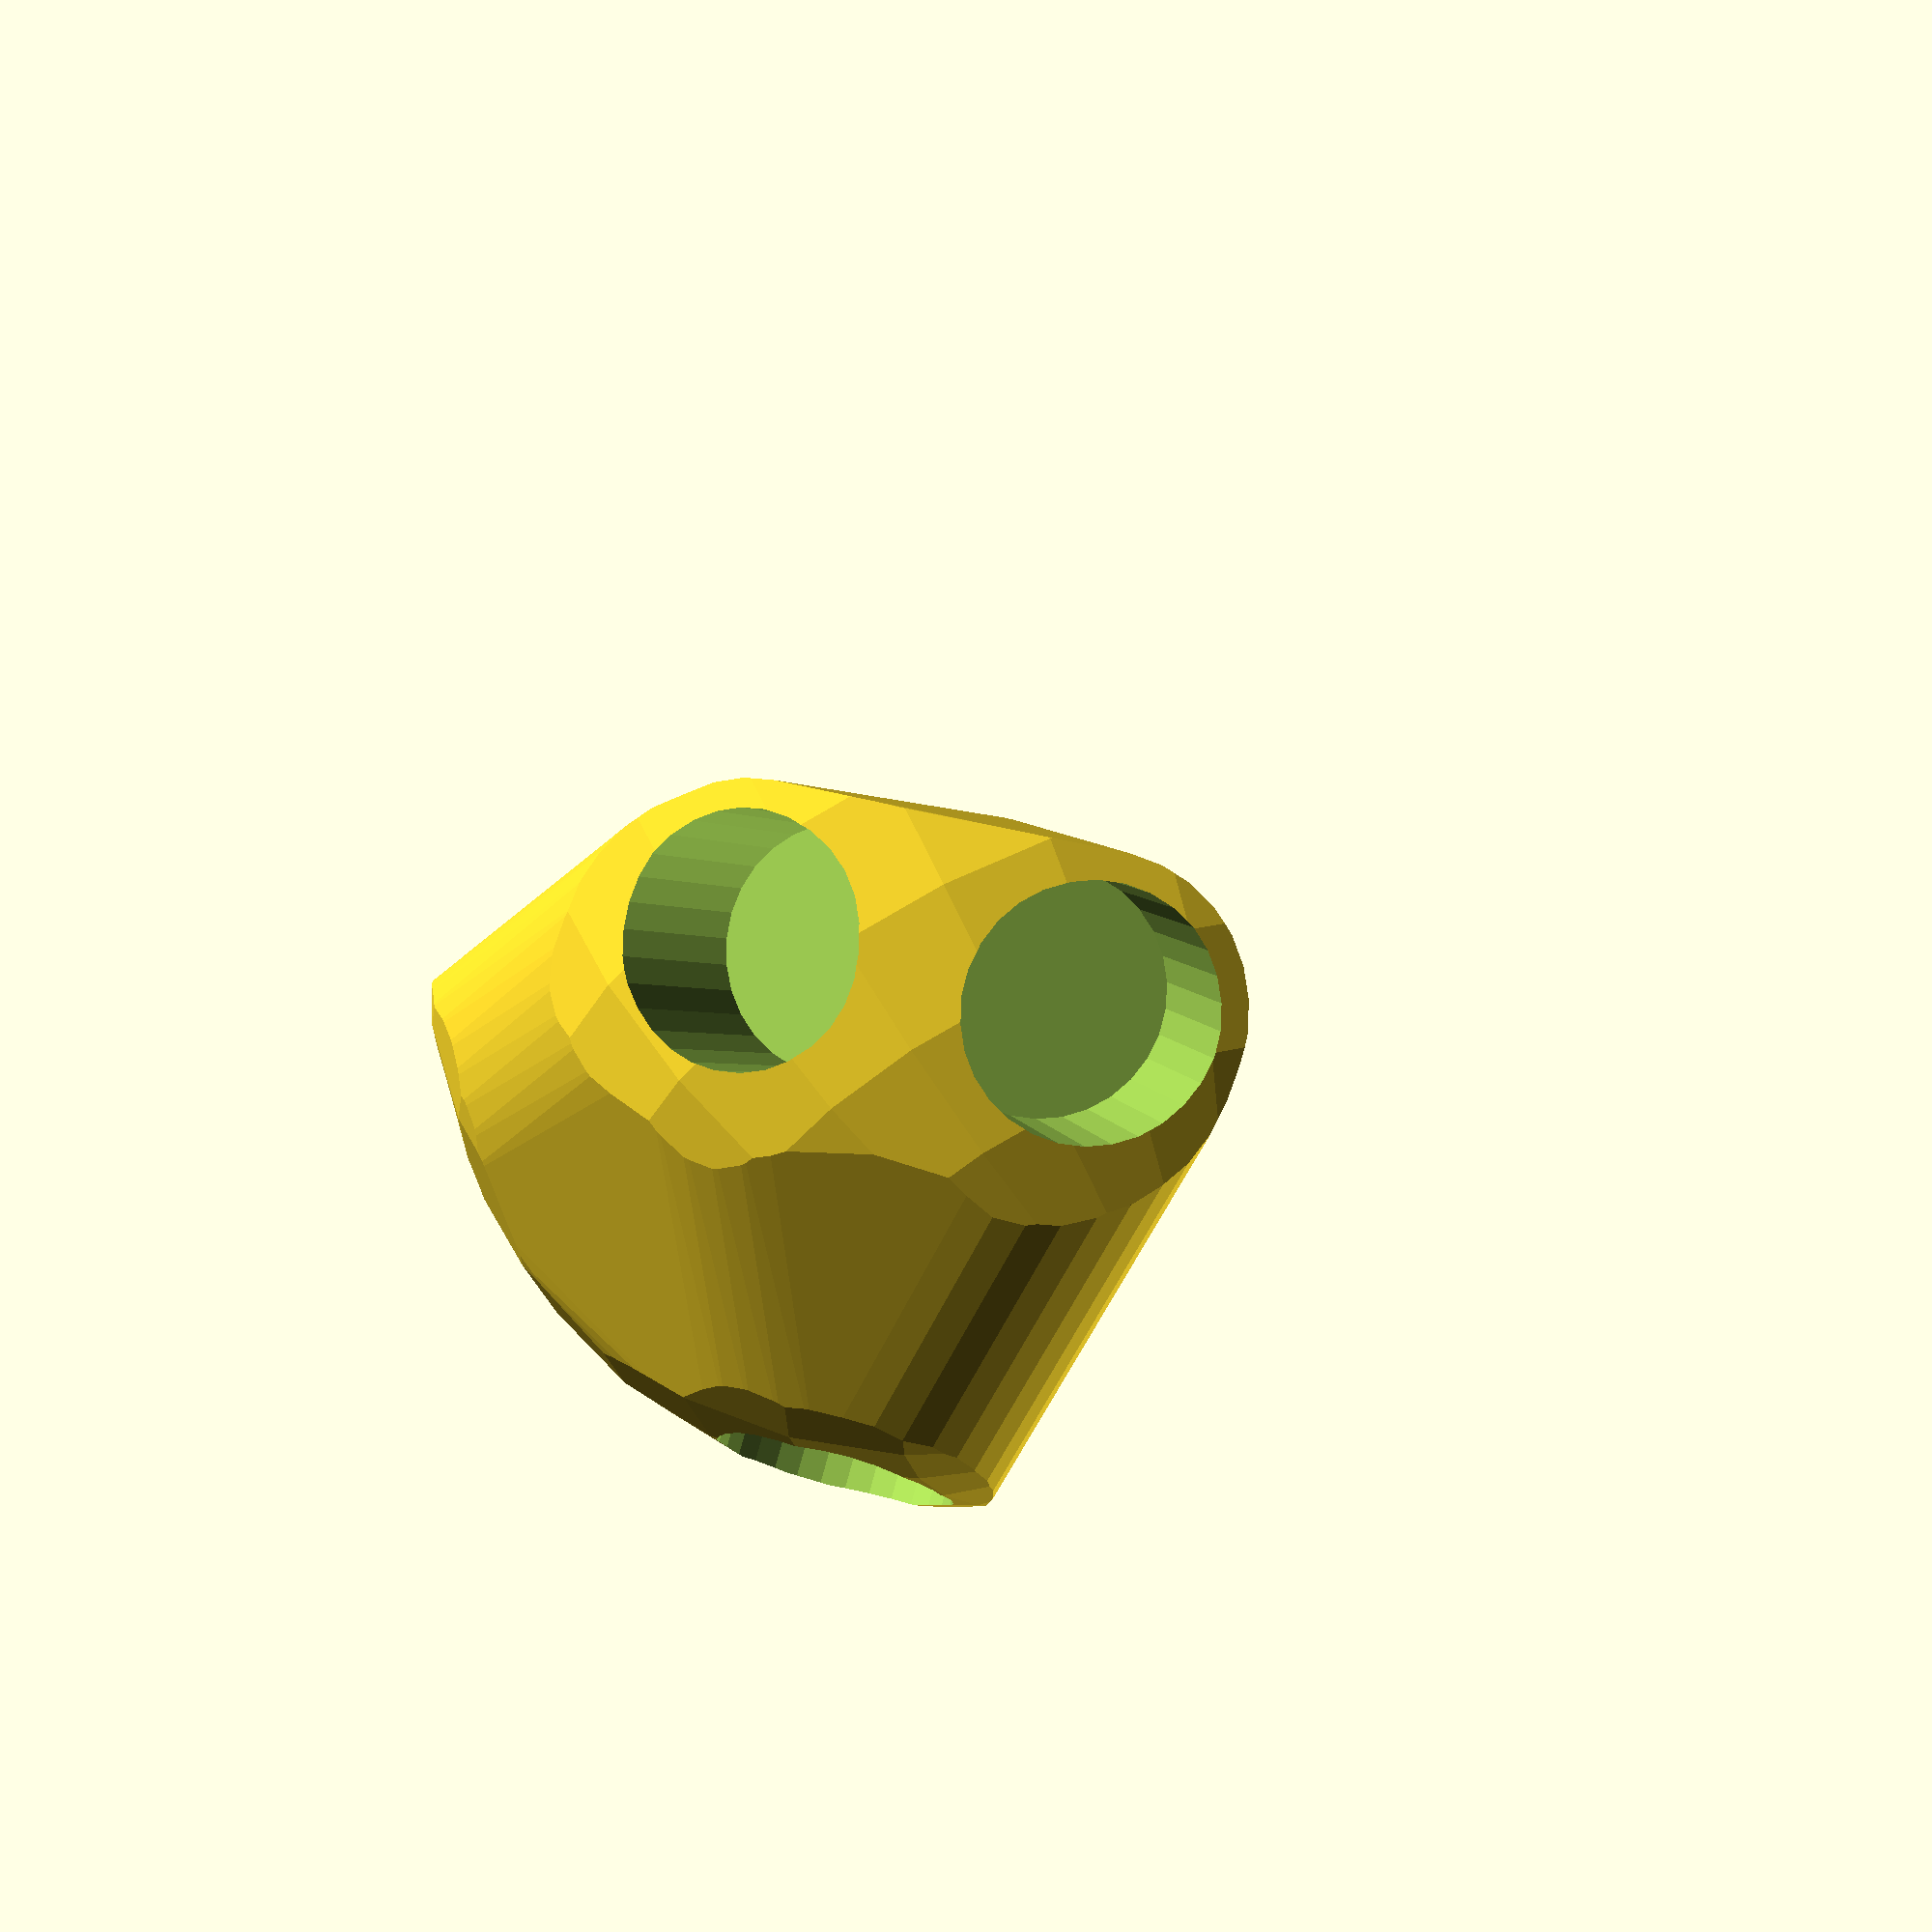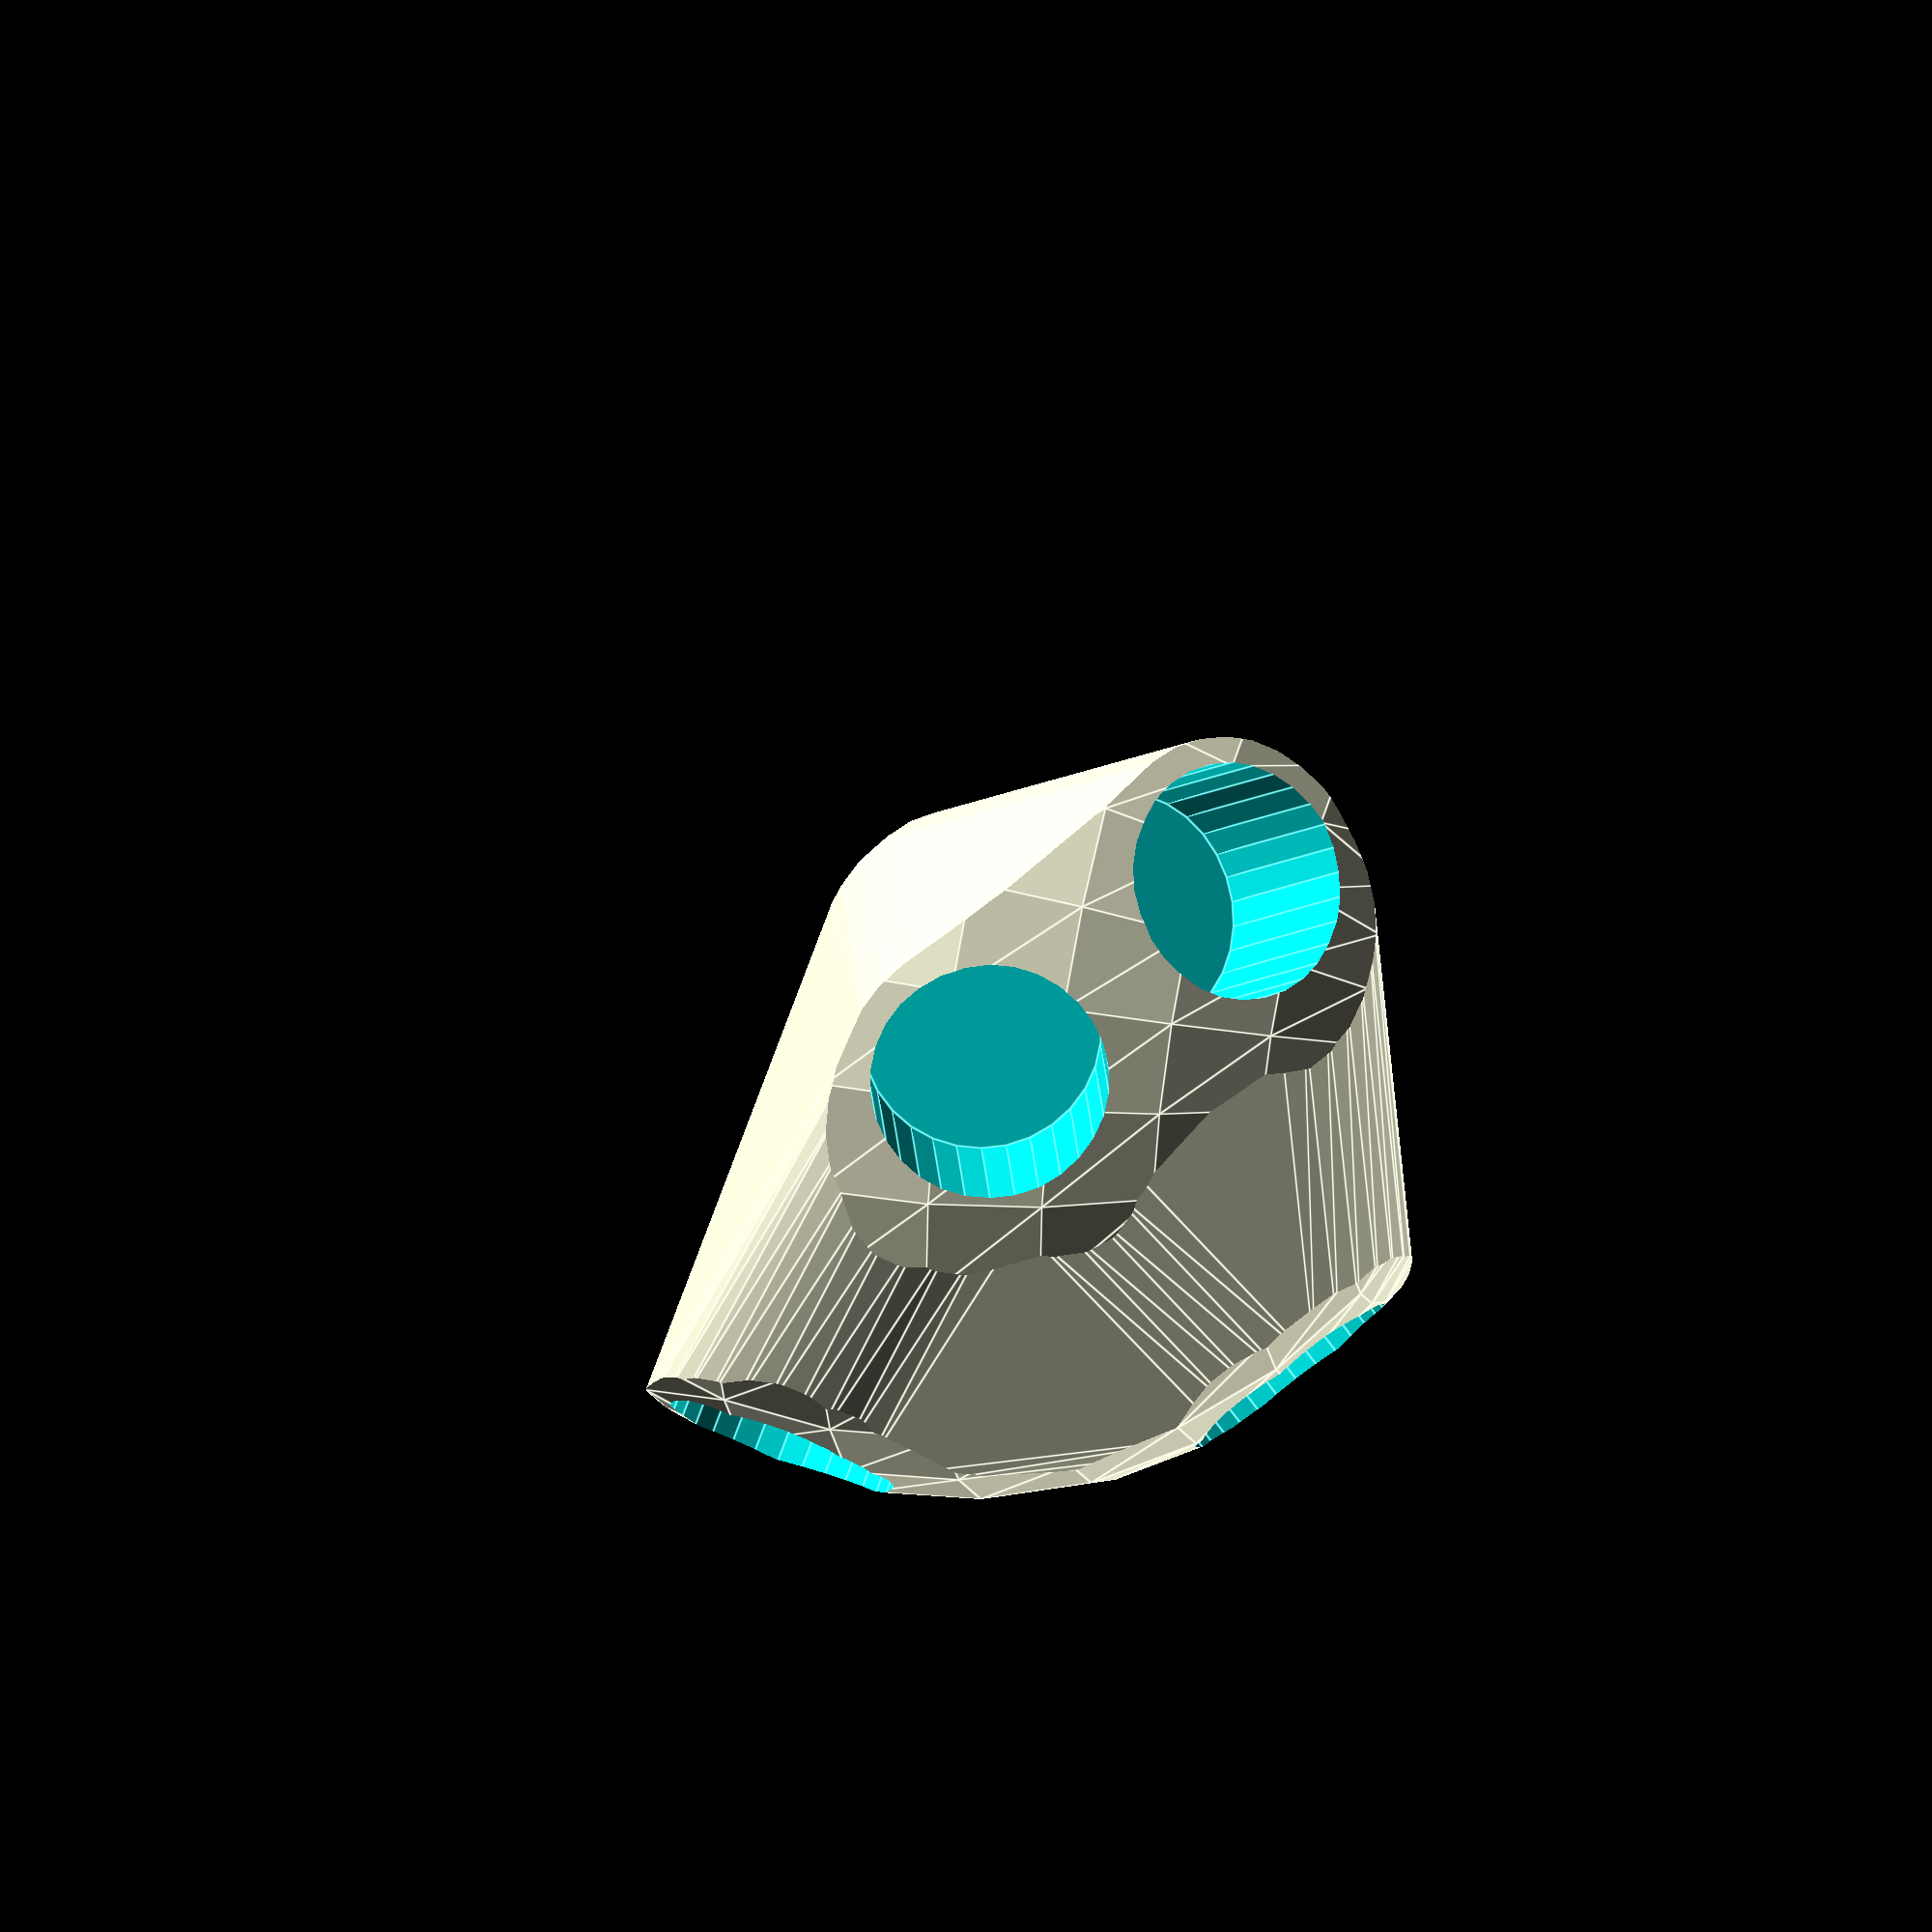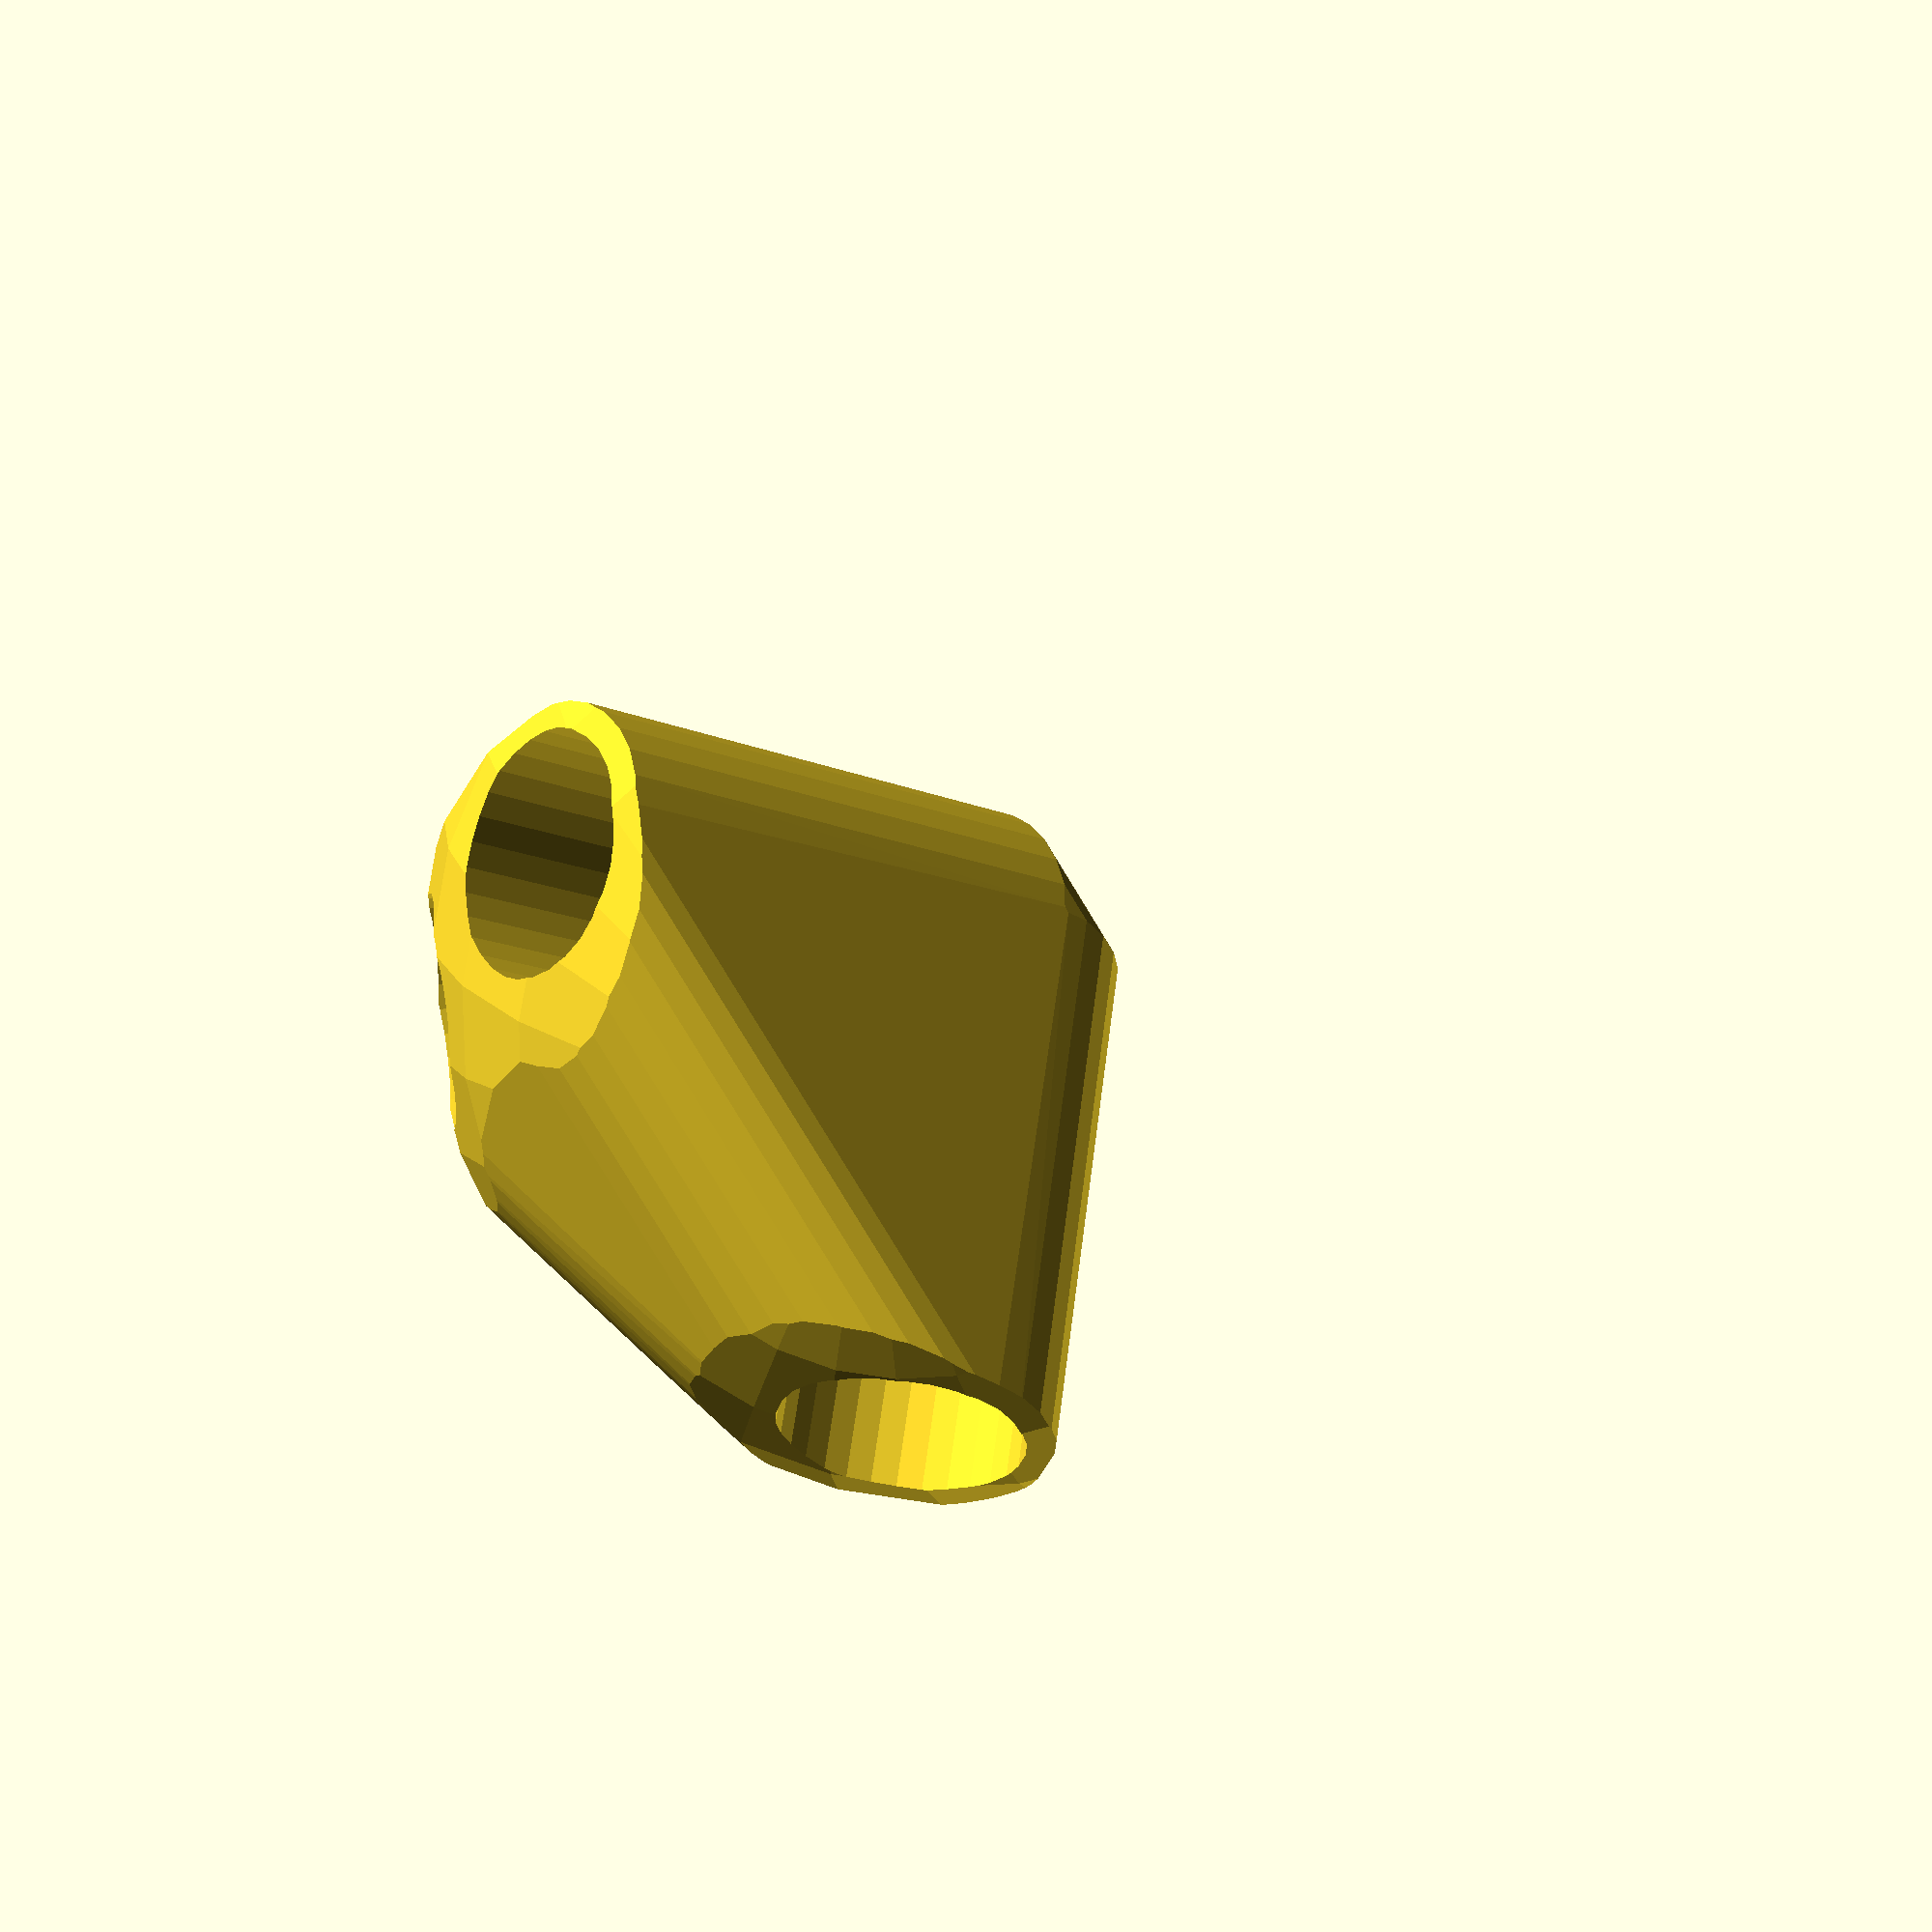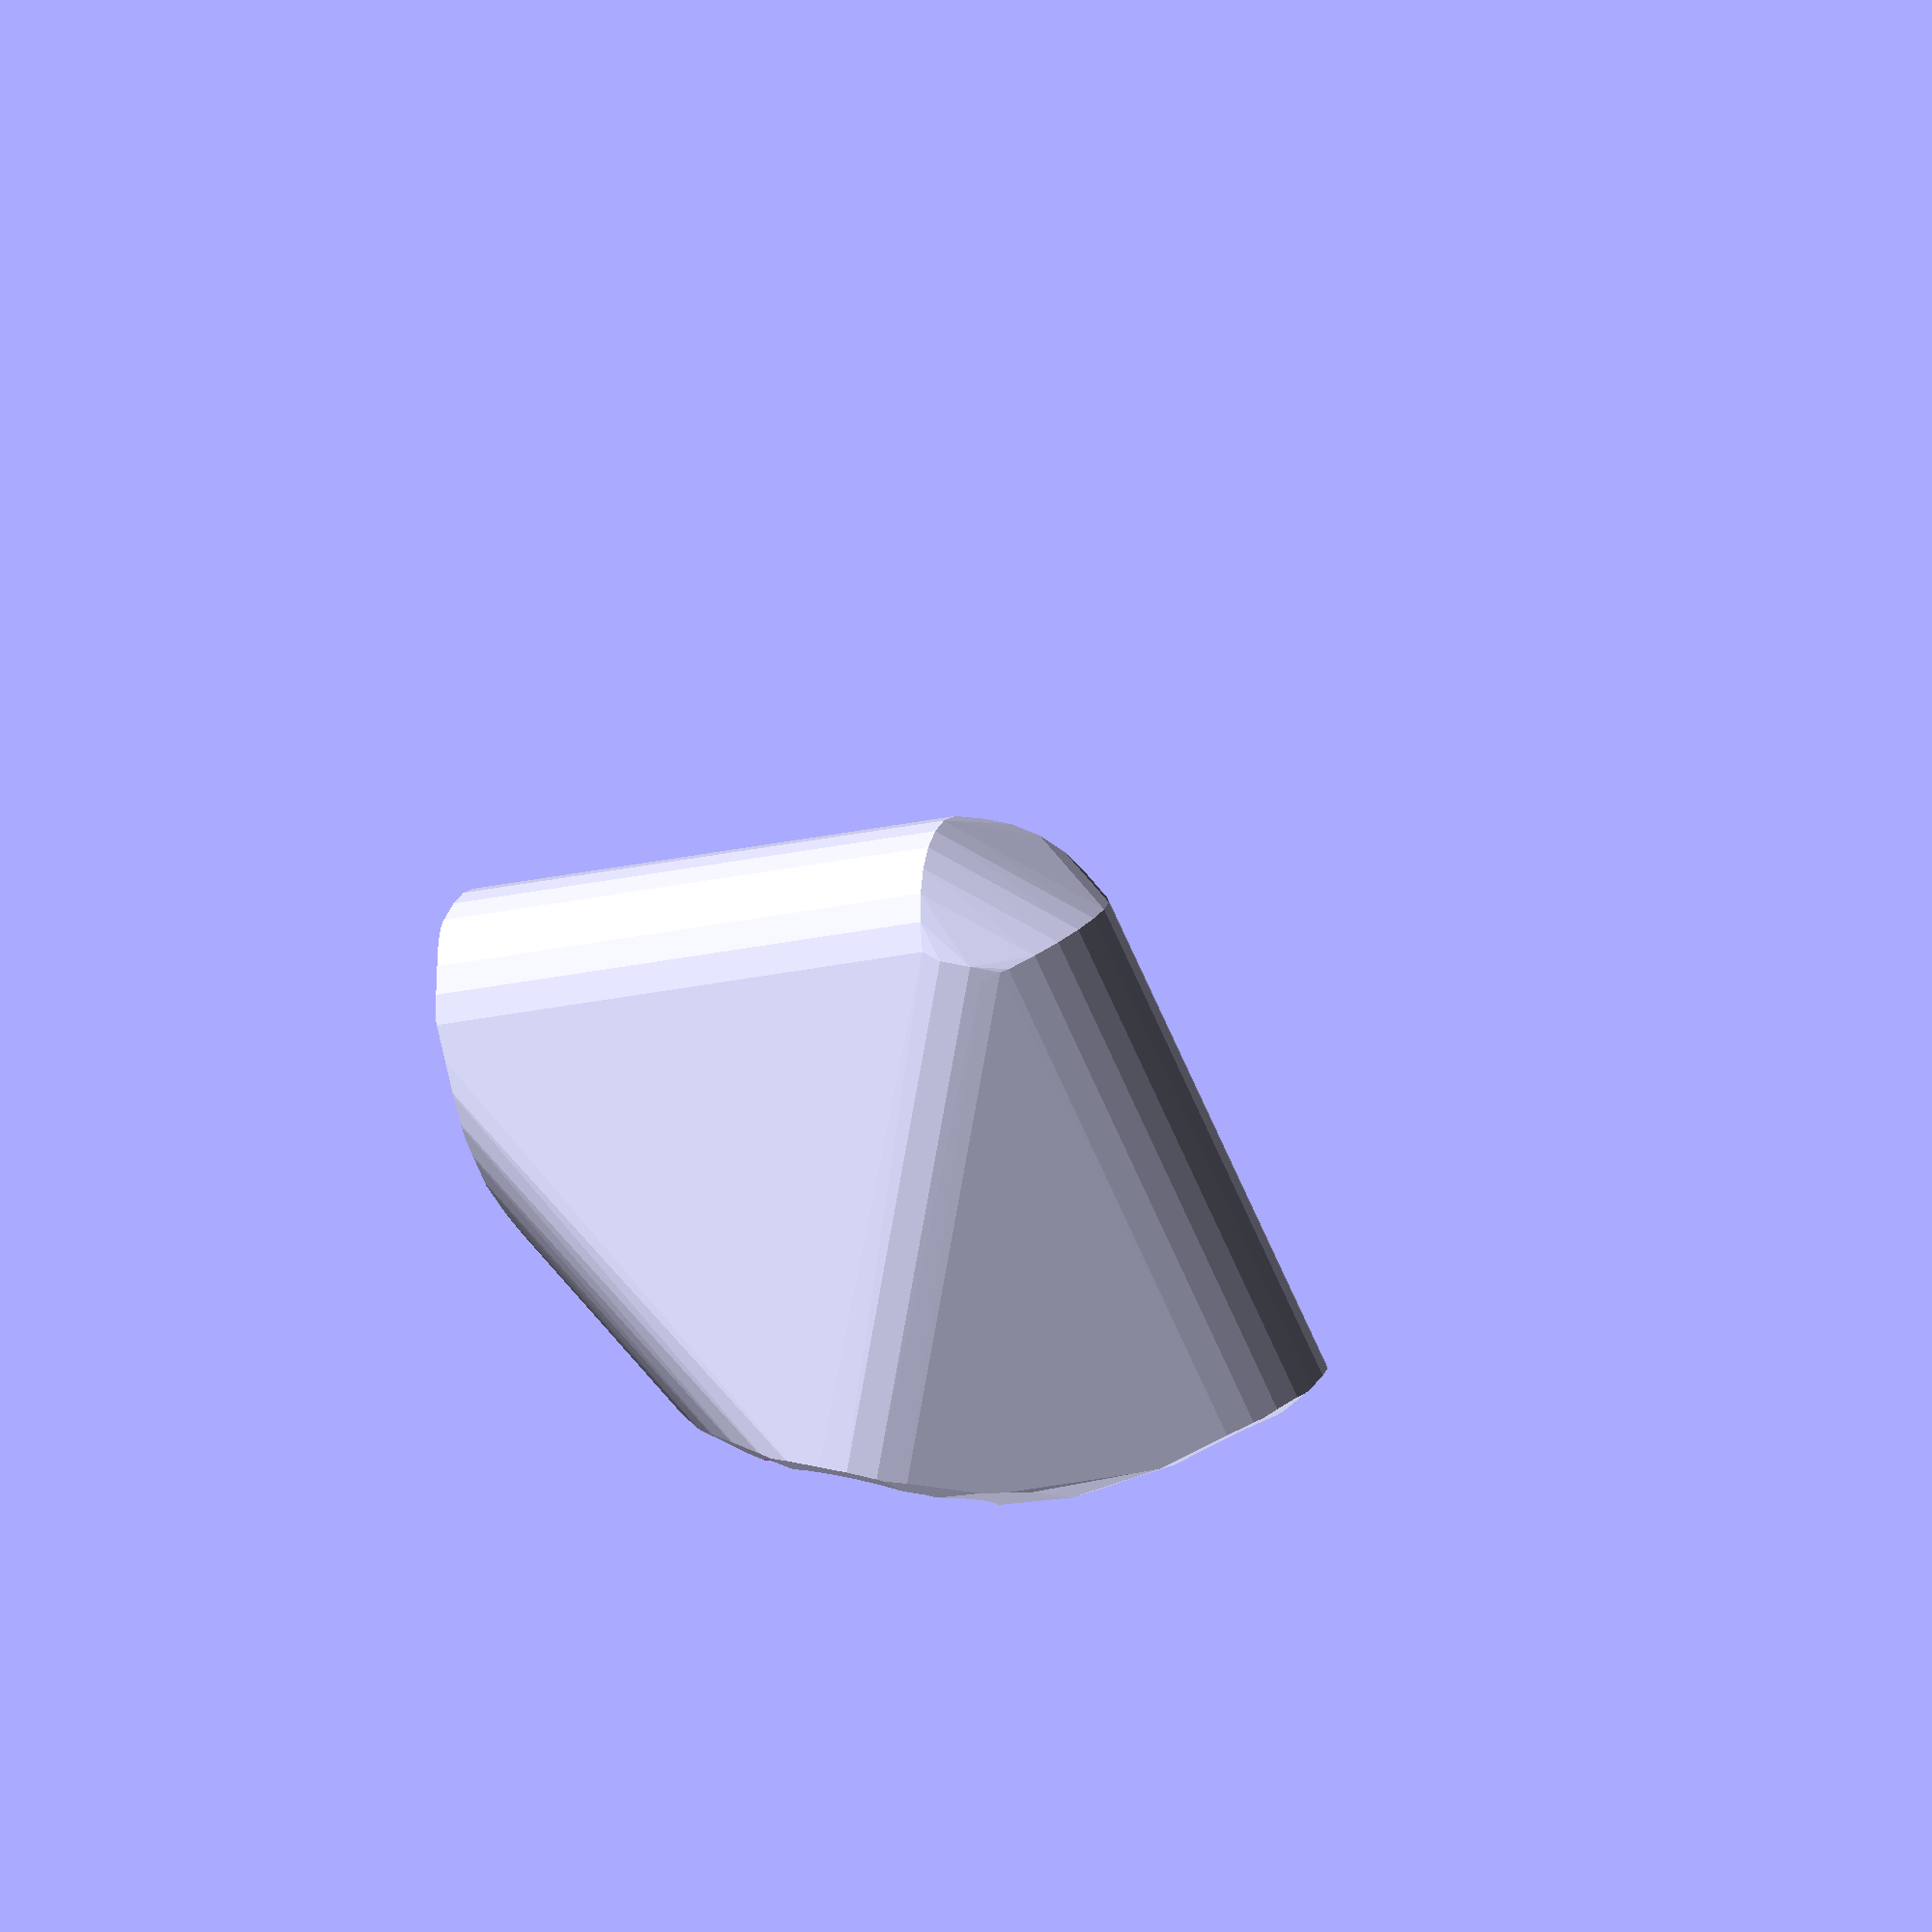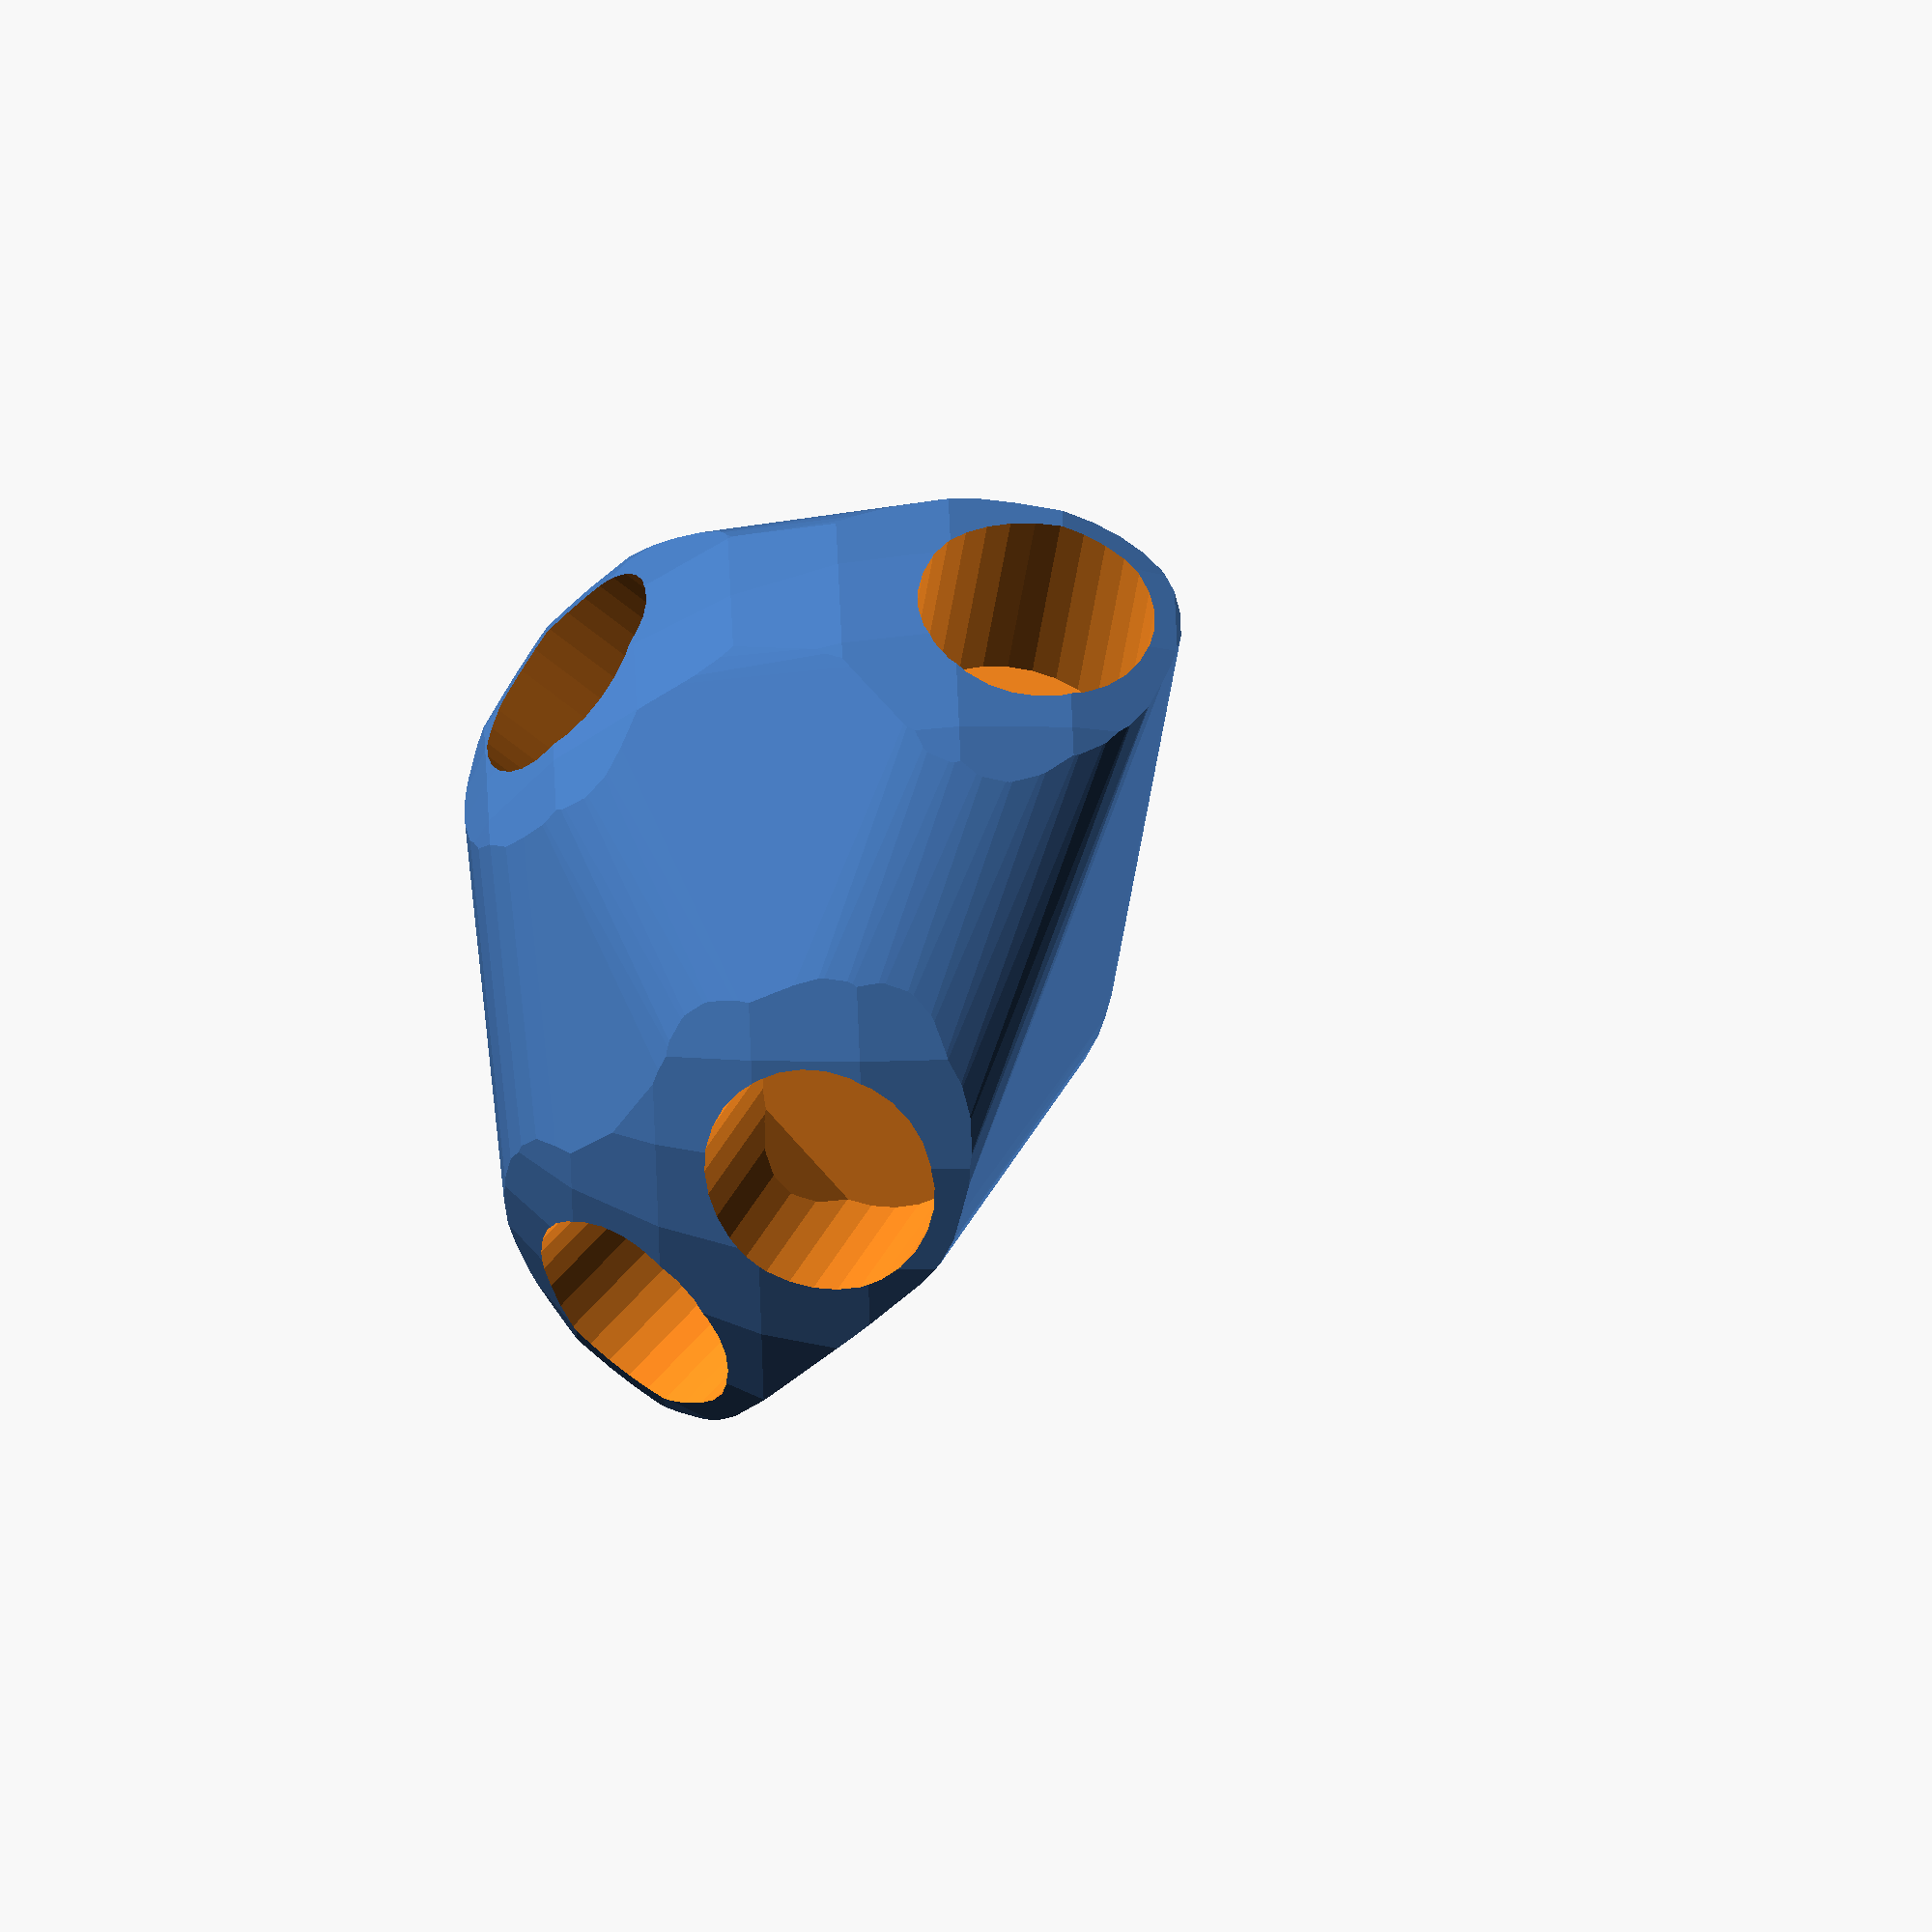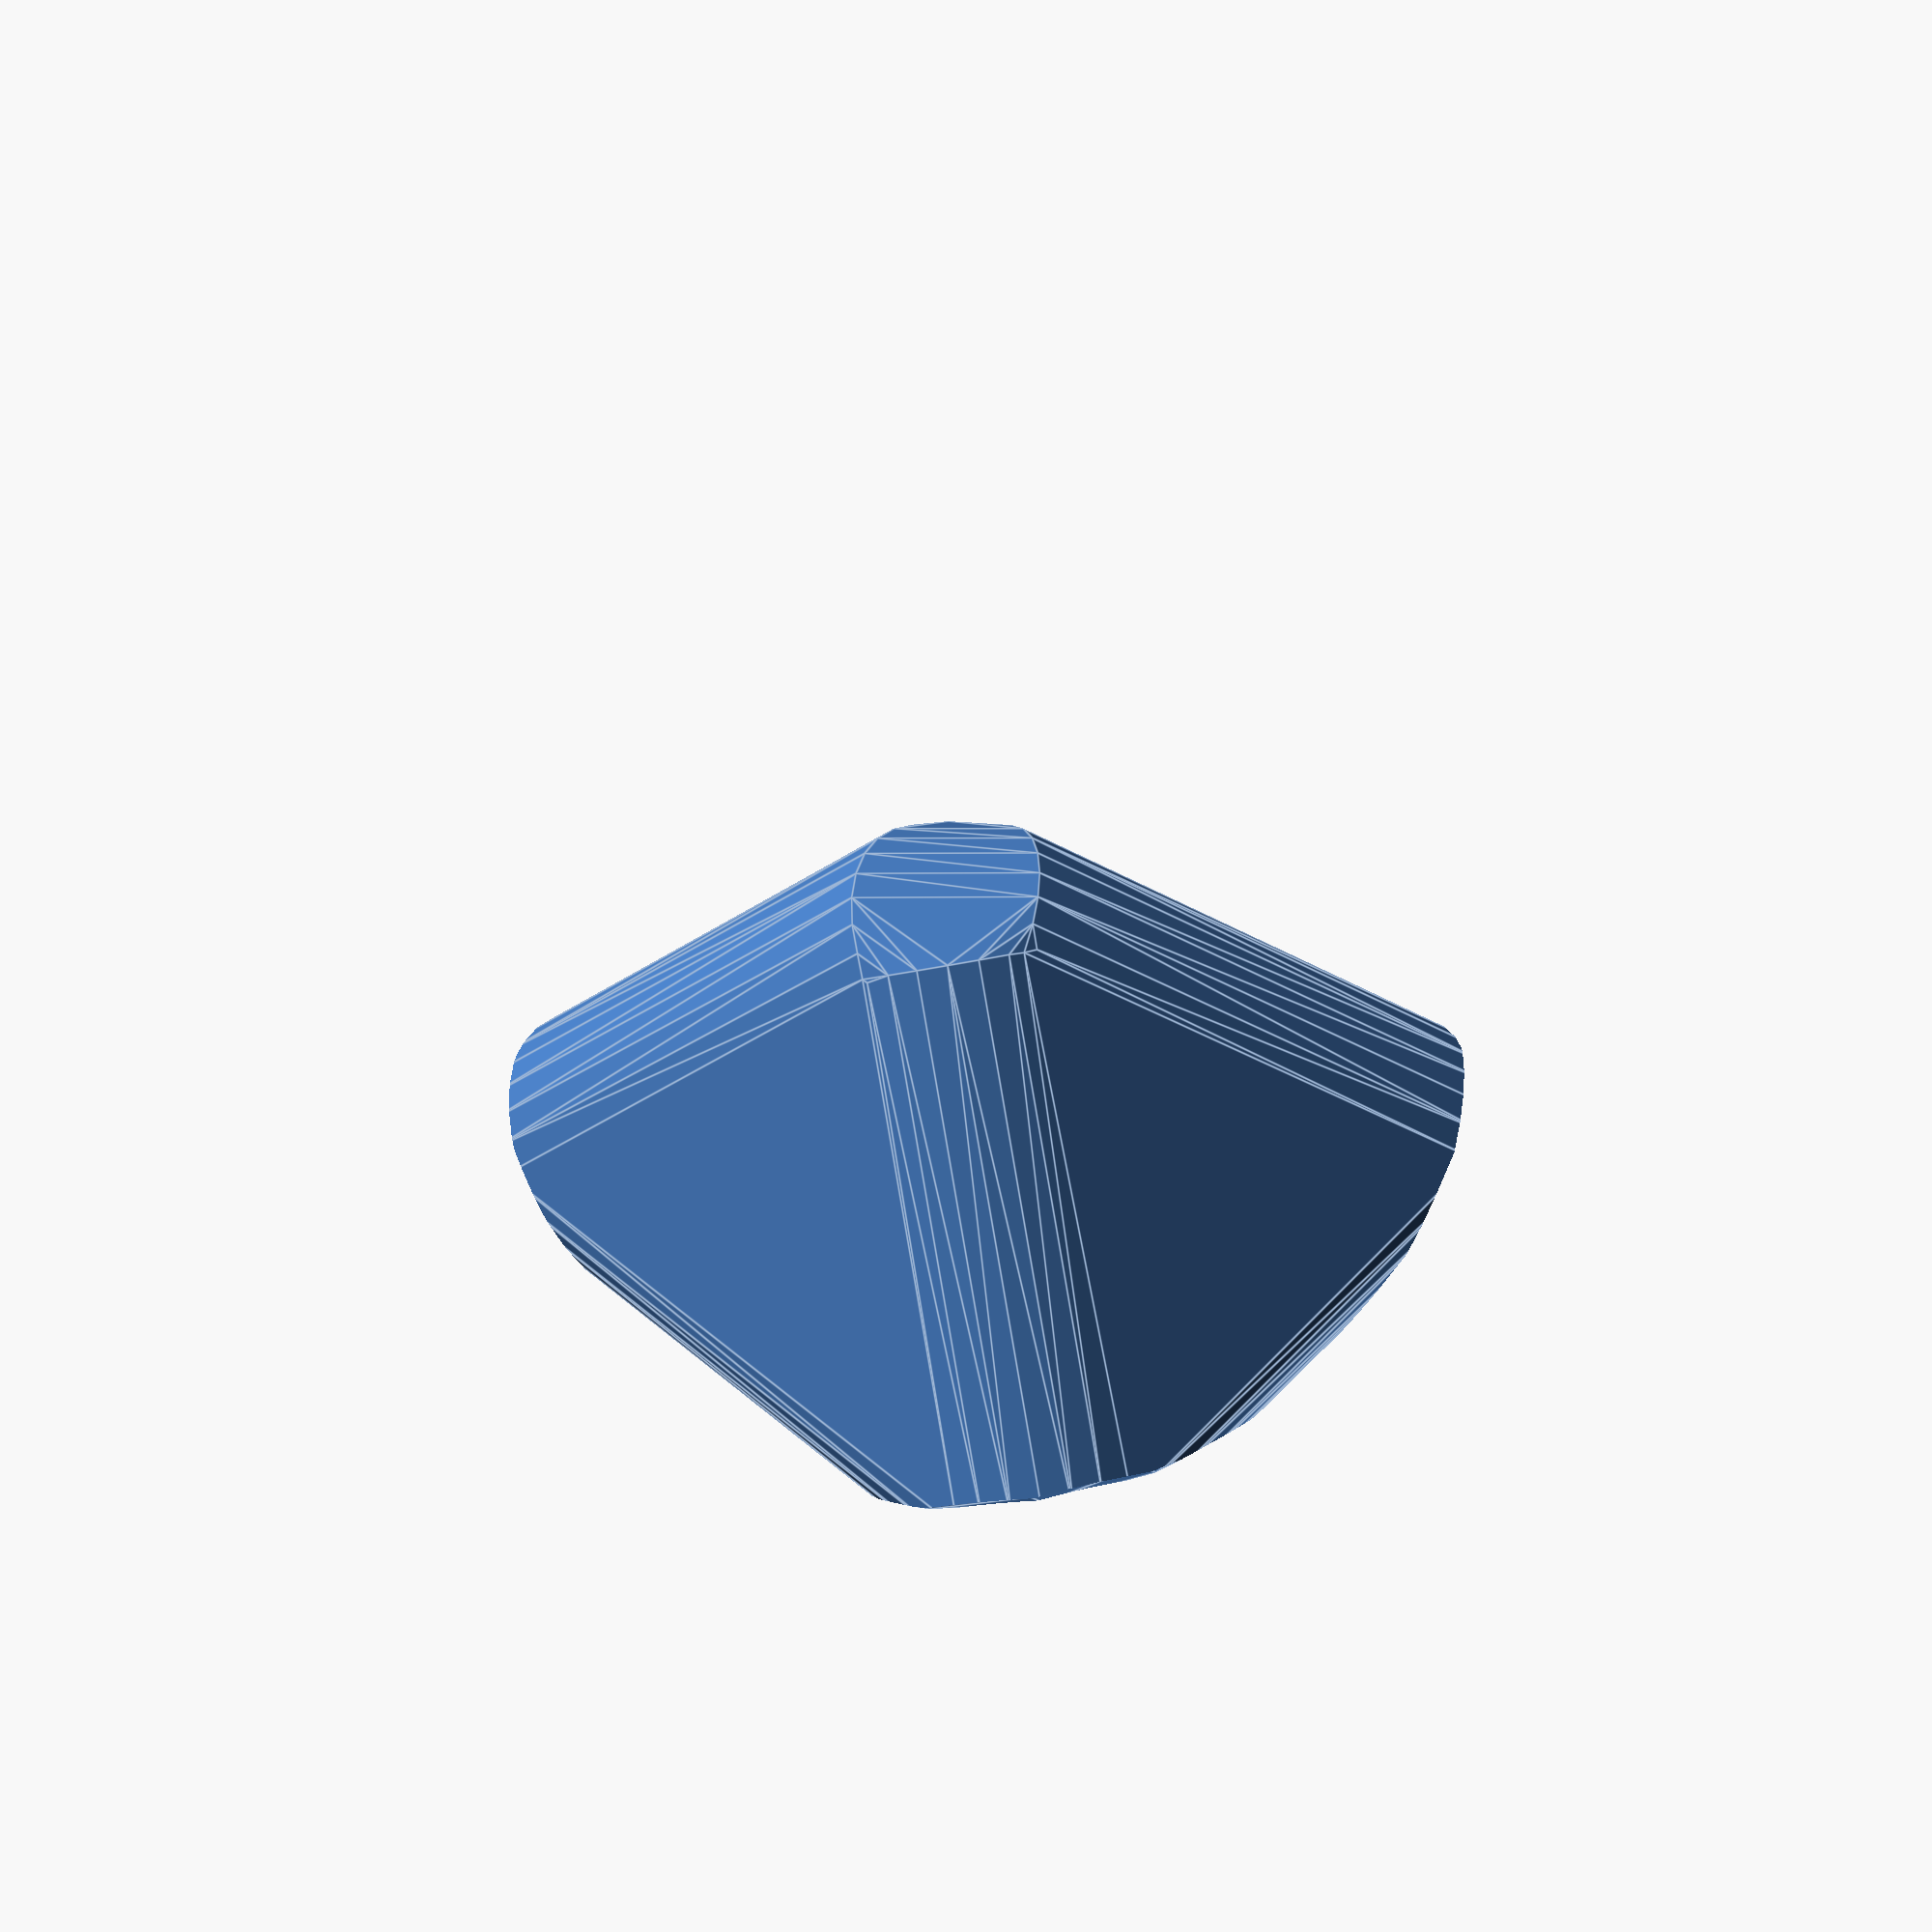
<openscad>


difference() {
	intersection() {
		hull() {
			rotate(a = -61.4394932690, v = [0.7894196768, 0.3850322241, -0.0000000000]) {
				rotate(a = -90.0000000000, v = [0.9912407072, -0.1320676359, 0.0000000000]) {
					cylinder(h = 60, r = 16.2000000000);
				}
			}
			rotate(a = -61.4394932690, v = [0.7894196768, 0.3850322241, -0.0000000000]) {
				rotate(a = -90.0000000000, v = [0.3812464258, 0.9244734516, -0.0000000000]) {
					cylinder(h = 60, r = 16.2000000000);
				}
			}
			rotate(a = -61.4394932690, v = [0.7894196768, 0.3850322241, -0.0000000000]) {
				rotate(a = -39.7498124436, v = [0.4753619151, -0.4276798666, 0.0000000000]) {
					cylinder(h = 60, r = 16.2000000000);
				}
			}
			rotate(a = -61.4394932690, v = [0.7894196768, 0.3850322241, -0.0000000000]) {
				rotate(a = -54.5691409339, v = [0.3789087619, 0.7213547978, -0.0000000000]) {
					cylinder(h = 60, r = 16.2000000000);
				}
			}
		}
		sphere(r = 60);
	}
	union() {
		rotate(a = -61.4394932690, v = [0.7894196768, 0.3850322241, -0.0000000000]) {
			rotate(a = -90.0000000000, v = [0.9912407072, -0.1320676359, 0.0000000000]) {
				translate(v = [0, 0, 35]) {
					cylinder(h = 100, r = 13.2000000000);
				}
			}
		}
		rotate(a = -61.4394932690, v = [0.7894196768, 0.3850322241, -0.0000000000]) {
			rotate(a = -90.0000000000, v = [0.3812464258, 0.9244734516, -0.0000000000]) {
				translate(v = [0, 0, 35]) {
					cylinder(h = 100, r = 13.2000000000);
				}
			}
		}
		rotate(a = -61.4394932690, v = [0.7894196768, 0.3850322241, -0.0000000000]) {
			rotate(a = -39.7498124436, v = [0.4753619151, -0.4276798666, 0.0000000000]) {
				translate(v = [0, 0, 35]) {
					cylinder(h = 100, r = 13.2000000000);
				}
			}
		}
		rotate(a = -61.4394932690, v = [0.7894196768, 0.3850322241, -0.0000000000]) {
			rotate(a = -54.5691409339, v = [0.3789087619, 0.7213547978, -0.0000000000]) {
				translate(v = [0, 0, 35]) {
					cylinder(h = 100, r = 13.2000000000);
				}
			}
		}
	}
}
</openscad>
<views>
elev=304.9 azim=92.5 roll=157.5 proj=p view=solid
elev=143.4 azim=302.4 roll=73.5 proj=o view=edges
elev=164.1 azim=330.5 roll=351.2 proj=p view=wireframe
elev=25.4 azim=260.5 roll=31.1 proj=o view=wireframe
elev=98.8 azim=204.0 roll=272.4 proj=o view=wireframe
elev=93.7 azim=54.6 roll=327.1 proj=p view=edges
</views>
